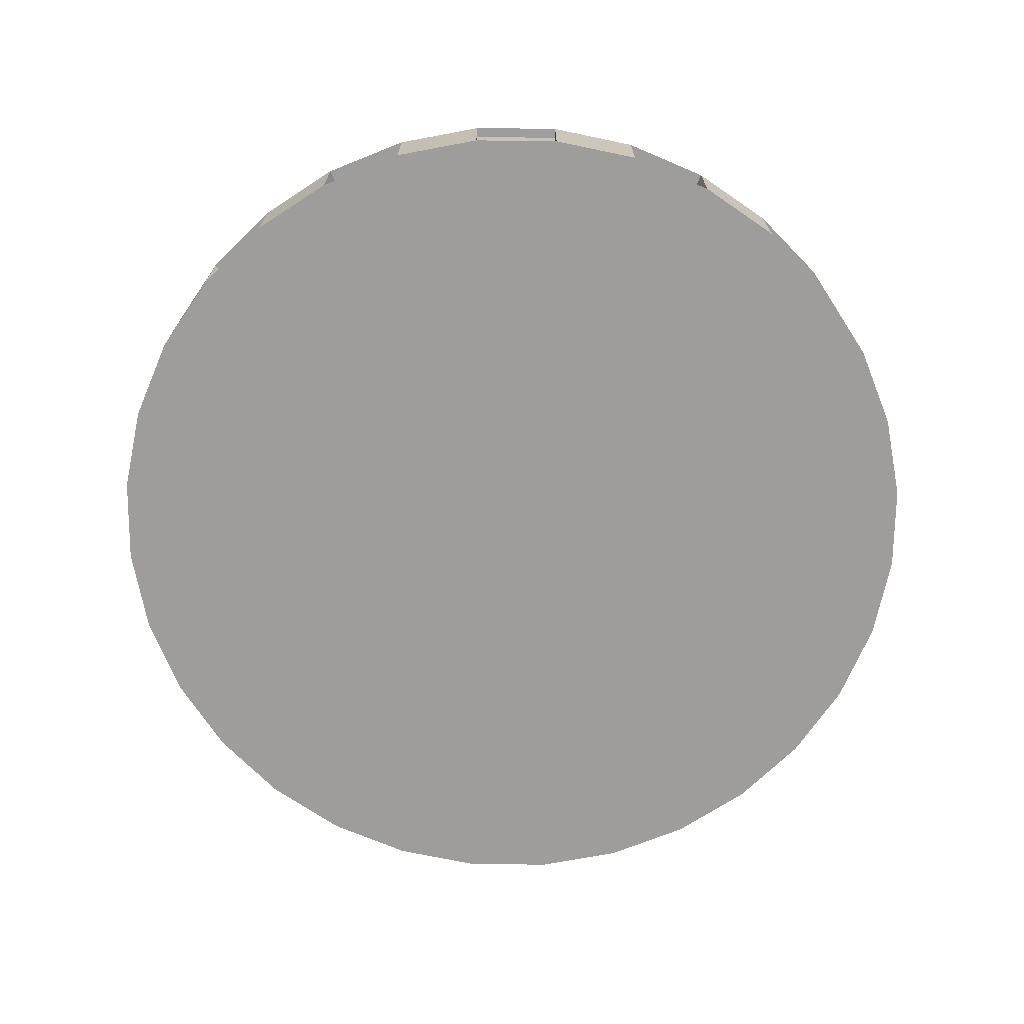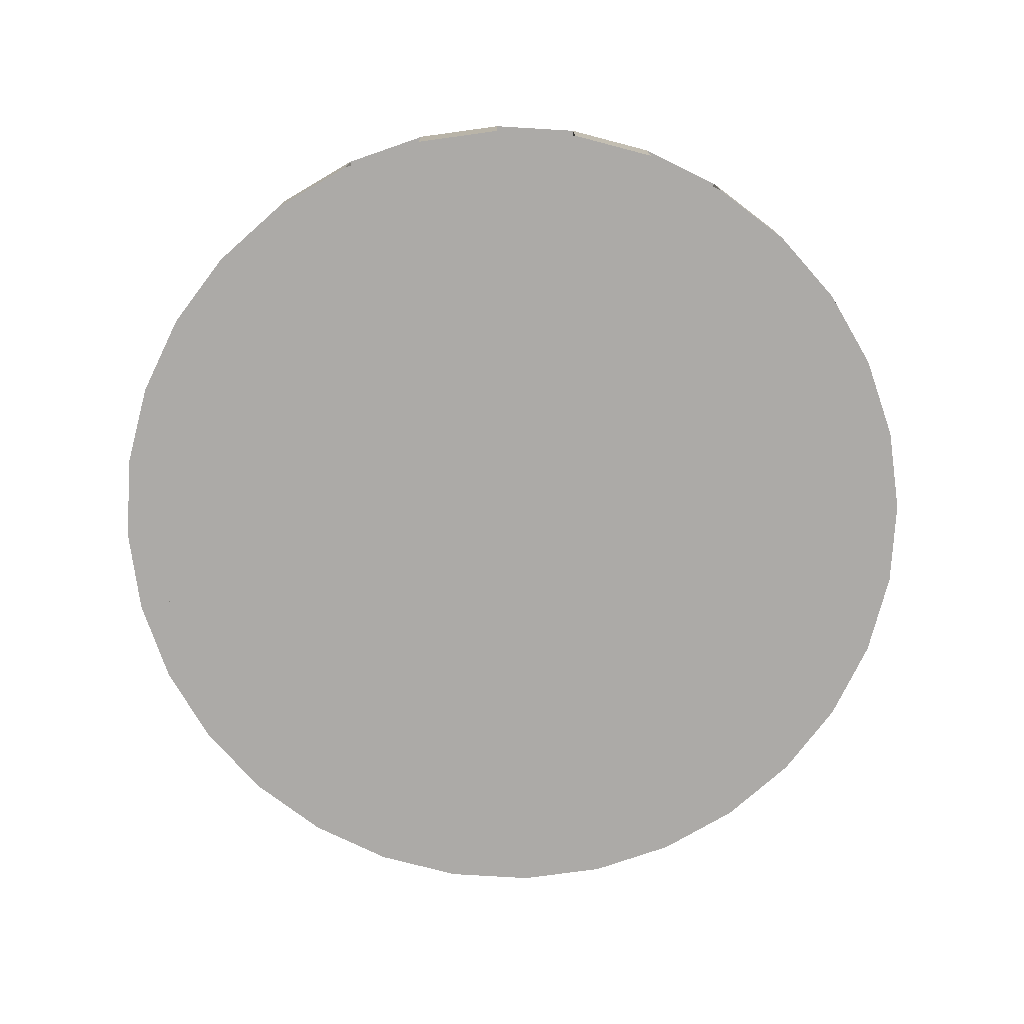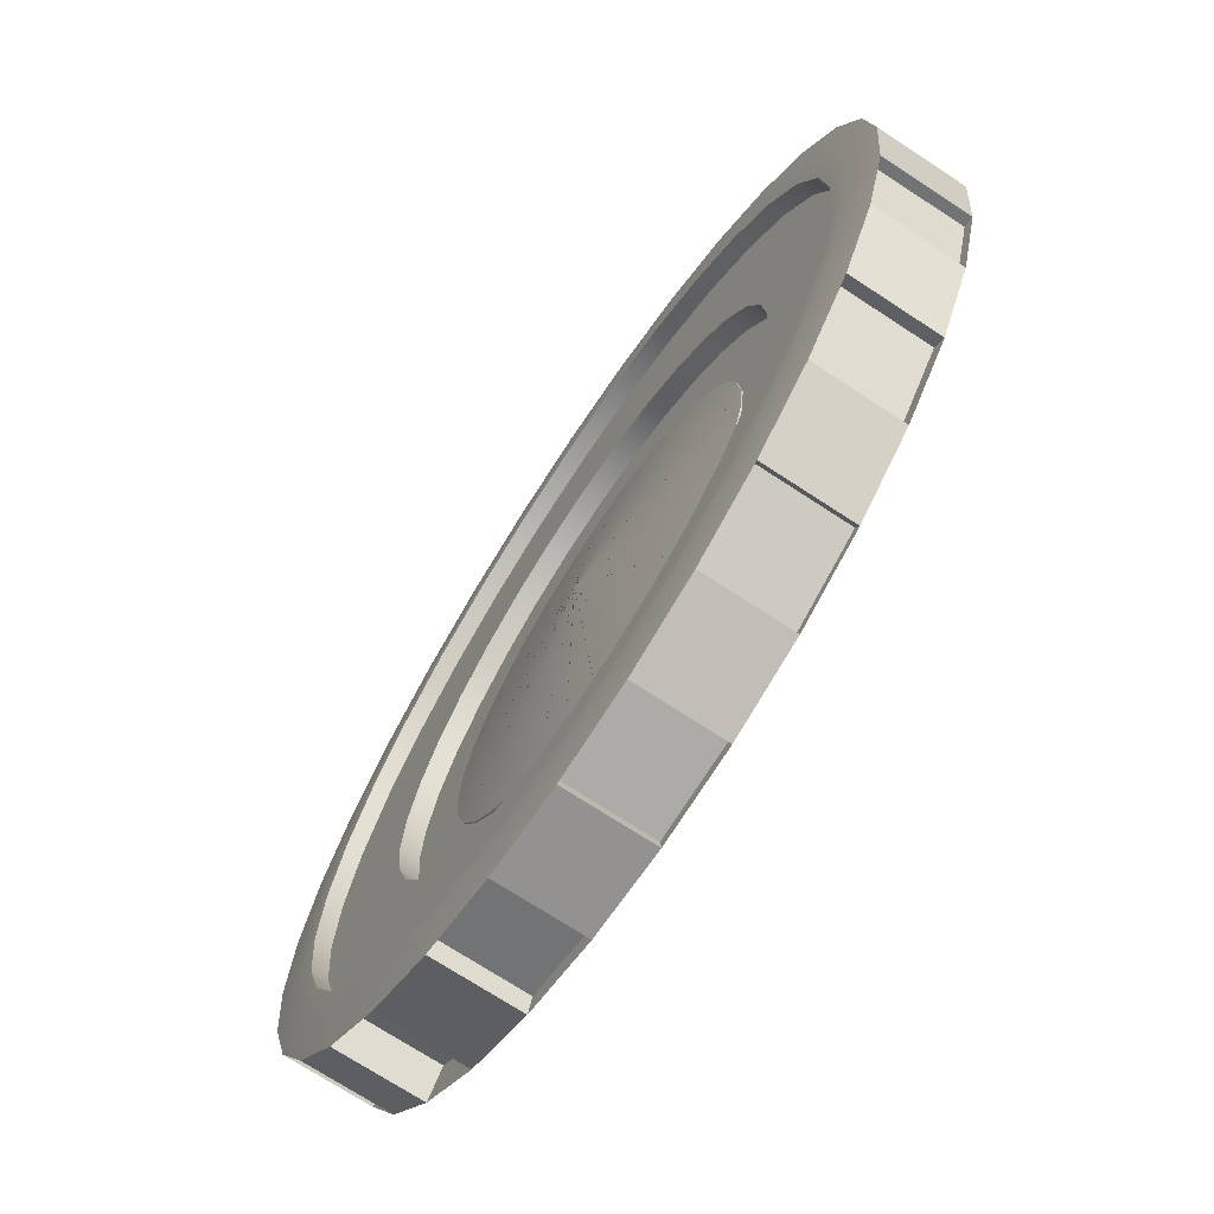
<metadata>
{"format":"obj","ext":"obj","renderer":"f3d","projection":"perspective","resolution":1024,"background":"white","views":[{"elev":-70.6,"azim":-152.5,"up":"+Y"},{"elev":-76.0,"azim":-110.3,"up":"+Y"},{"elev":-71.5,"azim":-123.3,"up":"+Z"}]}
</metadata>
<code>
o Cylinder
v 0 0.01157 -1
v 0.1951 0.01157 -0.9808
v 0.3827 0.01157 -0.9239
v 0.5556 0.01157 -0.8315
v 0.7071 0.01157 -0.7071
v 0.8315 0.01157 -0.5556
v 0.9239 0.01157 -0.3827
v 0.9808 0.01157 -0.1951
v 1 0.01157 -0
v 0.9808 0.01157 0.1951
v 0.9239 0.01157 0.3827
v 0.8315 0.01157 0.5556
v 0.7071 0.01157 0.7071
v 0.5556 0.01157 0.8315
v 0.3827 0.01157 0.9239
v 0.1951 0.01157 0.9808
v -0 0.01157 1
v -0.1951 0.01157 0.9808
v -0.3827 0.01157 0.9239
v -0.5556 0.01157 0.8315
v -0.7071 0.01157 0.7071
v -0.8315 0.01157 0.5556
v -0.9239 0.01157 0.3827
v -0.9808 0.01157 0.1951
v -1 0.01157 -1e-06
v -0.9808 0.01157 -0.1951
v -0.9239 0.01157 -0.3827
v -0.8315 0.01157 -0.5556
v -0.7071 0.01157 -0.7071
v -0.5556 0.01157 -0.8315
v -0.3827 0.01157 -0.9239
v -0.1951 0.01157 -0.9808
v -0 0.2116 -0.9134
v 0 0.203 -1
v 0.1782 0.2116 -0.8959
v 0.1951 0.203 -0.9808
v 0.3495 0.2116 -0.8439
v 0.3827 0.203 -0.9239
v 0.5075 0.2116 -0.7595
v 0.5556 0.203 -0.8315
v 0.6459 0.2116 -0.6459
v 0.7071 0.203 -0.7071
v 0.7595 0.2116 -0.5075
v 0.8315 0.203 -0.5556
v 0.8439 0.2116 -0.3495
v 0.9239 0.203 -0.3827
v 0.8959 0.2116 -0.1782
v 0.9808 0.203 -0.1951
v 0.9134 0.2116 -0
v 1 0.203 -0
v 0.8959 0.2116 0.1782
v 0.9808 0.203 0.1951
v 0.8439 0.2116 0.3495
v 0.9239 0.203 0.3827
v 0.7595 0.2116 0.5075
v 0.8315 0.203 0.5556
v 0.6459 0.2116 0.6459
v 0.7071 0.203 0.7071
v 0.5075 0.2116 0.7595
v 0.5556 0.203 0.8315
v 0.3495 0.2116 0.8439
v 0.3827 0.203 0.9239
v 0.1782 0.2116 0.8959
v 0.1951 0.203 0.9808
v -0 0.2116 0.9134
v -0 0.203 1
v -0.1782 0.2116 0.8959
v -0.1951 0.203 0.9808
v -0.3495 0.2116 0.8439
v -0.3827 0.203 0.9239
v -0.5075 0.2116 0.7595
v -0.5556 0.203 0.8315
v -0.6459 0.2116 0.6459
v -0.7071 0.203 0.7071
v -0.7595 0.2116 0.5075
v -0.8315 0.203 0.5556
v -0.8439 0.2116 0.3495
v -0.9239 0.203 0.3827
v -0.8959 0.2116 0.1782
v -0.9808 0.203 0.1951
v -0.9134 0.2116 -1e-06
v -1 0.203 -1e-06
v -0.8959 0.2116 -0.1782
v -0.9808 0.203 -0.1951
v -0.8439 0.2116 -0.3495
v -0.9239 0.203 -0.3827
v -0.7595 0.2116 -0.5075
v -0.8315 0.203 -0.5556
v -0.6459 0.2116 -0.6459
v -0.7071 0.203 -0.7071
v -0.5075 0.2116 -0.7595
v -0.5556 0.203 -0.8315
v -0.3495 0.2116 -0.8439
v -0.3827 0.203 -0.9239
v -0.1782 0.2116 -0.8959
v -0.1951 0.203 -0.9808
v 0.1692 0.2116 -0.8507
v -0 0.2116 -0.8674
v -0.1692 0.2116 -0.8507
v -0.3319 0.2116 -0.8014
v -0.4819 0.2116 -0.7212
v -0.6133 0.2116 -0.6133
v -0.7212 0.2116 -0.4819
v -0.8014 0.2116 -0.3319
v -0.8507 0.2116 -0.1692
v -0.8674 0.2116 -1e-06
v -0.8507 0.2116 0.1692
v -0.8014 0.2116 0.3319
v -0.7212 0.2116 0.4819
v -0.6133 0.2116 0.6133
v -0.4819 0.2116 0.7212
v -0.3319 0.2116 0.8014
v -0.1692 0.2116 0.8507
v -0 0.2116 0.8674
v 0.1692 0.2116 0.8507
v 0.3319 0.2116 0.8014
v 0.4819 0.2116 0.7212
v 0.6133 0.2116 0.6133
v 0.7212 0.2116 0.4819
v 0.8014 0.2116 0.3319
v 0.8507 0.2116 0.1692
v 0.8674 0.2116 -0
v 0.8507 0.2116 -0.1692
v 0.8014 0.2116 -0.3319
v 0.7212 0.2116 -0.4819
v 0.6133 0.2116 -0.6133
v 0.4819 0.2116 -0.7212
v 0.3319 0.2116 -0.8014
v -0 0.1748 -0.8674
v 0.1692 0.1748 -0.8507
v 0.3319 0.1748 -0.8014
v -0.1692 0.1748 -0.8507
v -0.3319 0.1748 -0.8014
v -0.4819 0.1748 -0.7212
v -0.6133 0.1748 -0.6133
v -0.7212 0.1748 -0.4819
v -0.8014 0.1748 -0.3319
v -0.8507 0.1748 -0.1692
v -0.8674 0.1748 -1e-06
v -0.8507 0.1748 0.1692
v -0.8014 0.1748 0.3319
v -0.7212 0.1748 0.4819
v -0.6133 0.1748 0.6133
v -0.4819 0.1748 0.7212
v -0.3319 0.1748 0.8014
v -0.1692 0.1748 0.8507
v -0 0.1748 0.8674
v 0.1692 0.1748 0.8507
v 0.3319 0.1748 0.8014
v 0.4819 0.1748 0.7212
v 0.6133 0.1748 0.6133
v 0.7212 0.1748 0.4819
v 0.8014 0.1748 0.3319
v 0.8507 0.1748 0.1692
v 0.8674 0.1748 -0
v 0.8507 0.1748 -0.1692
v 0.8014 0.1748 -0.3319
v 0.7212 0.1748 -0.4819
v 0.6133 0.1748 -0.6133
v 0.4819 0.1748 -0.7212
v 0.1207 0.1748 -0.6066
v -0 0.1748 -0.6185
v -0.1207 0.1748 -0.6066
v -0.2367 0.1748 -0.5714
v -0.3436 0.1748 -0.5143
v -0.4373 0.1748 -0.4373
v -0.5143 0.1748 -0.3436
v -0.5714 0.1748 -0.2367
v -0.6066 0.1748 -0.1207
v -0.6185 0.1748 -1e-06
v -0.6066 0.1748 0.1207
v -0.5714 0.1748 0.2367
v -0.5143 0.1748 0.3436
v -0.4373 0.1748 0.4373
v -0.3436 0.1748 0.5143
v -0.2367 0.1748 0.5714
v -0.1207 0.1748 0.6066
v -0 0.1748 0.6185
v 0.1207 0.1748 0.6066
v 0.2367 0.1748 0.5714
v 0.3436 0.1748 0.5143
v 0.4373 0.1748 0.4373
v 0.5143 0.1748 0.3436
v 0.5714 0.1748 0.2367
v 0.6066 0.1748 0.1207
v 0.6185 0.1748 -0
v 0.6066 0.1748 -0.1207
v 0.5714 0.1748 -0.2367
v 0.5143 0.1748 -0.3436
v 0.4373 0.1748 -0.4373
v 0.3436 0.1748 -0.5143
v 0.2367 0.1748 -0.5714
v 0.9572 0.01157 0.1879
v 0.9003 0.01157 0.3755
v 0.9003 0.203 0.3755
v 0.9572 0.203 0.1879
v 0.9283 0.01157 -0.1899
v 0.9475 0.01157 0.005172
v 0.9475 0.203 0.005172
v 0.9283 0.203 -0.1899
v 0.9239 0.01157 -0.3827
v 0.9808 0.01157 -0.1951
v 0.9808 0.203 -0.1951
v 0.9239 0.203 -0.3827
v 0.7875 0.01157 -0.5321
v 0.8799 0.01157 -0.3592
v 0.8799 0.203 -0.3592
v 0.7875 0.203 -0.5321
v -0 0.1315 -0.6185
v 0.1207 0.1315 -0.6066
v 0.2367 0.1315 -0.5714
v -0.1207 0.1315 -0.6066
v -0.2367 0.1315 -0.5714
v -0.3436 0.1315 -0.5143
v -0.4373 0.1315 -0.4373
v -0.5143 0.1315 -0.3436
v -0.5714 0.1315 -0.2367
v -0.6066 0.1315 -0.1207
v -0.6185 0.1315 -1e-06
v -0.6066 0.1315 0.1207
v -0.5714 0.1315 0.2367
v -0.5143 0.1315 0.3436
v -0.4373 0.1315 0.4373
v -0.3436 0.1315 0.5143
v -0.2367 0.1315 0.5714
v -0.1207 0.1315 0.6066
v -0 0.1315 0.6185
v 0.1207 0.1315 0.6066
v 0.2367 0.1315 0.5714
v 0.3436 0.1315 0.5143
v 0.4373 0.1315 0.4373
v 0.5143 0.1315 0.3436
v 0.5714 0.1315 0.2367
v 0.6066 0.1315 0.1207
v 0.6185 0.1315 -0
v 0.6066 0.1315 -0.1207
v 0.5714 0.1315 -0.2367
v 0.5143 0.1315 -0.3436
v 0.4373 0.1315 -0.4373
v 0.3436 0.1315 -0.5143
v 0.5078 0.01157 -0.7733
v 0.6594 0.01157 -0.6489
v 0.6594 0.203 -0.6489
v 0.5078 0.203 -0.7733
v 0.1817 0.01157 -0.9368
v 0.3693 0.01157 -0.8798
v 0.3693 0.203 -0.8798
v 0.1817 0.203 -0.9368
v -0.1921 0.01157 -0.95
v 0.003034 0.01157 -0.9692
v 0.003034 0.203 -0.9692
v -0.1921 0.203 -0.95
v -0.545 0.01157 -0.8116
v -0.3721 0.01157 -0.904
v -0.3721 0.203 -0.904
v -0.545 0.203 -0.8116
v -0.8059 0.01157 -0.5346
v -0.6816 0.01157 -0.6861
v -0.6816 0.203 -0.6861
v -0.8059 0.203 -0.5346
v -0.9584 0.01157 -0.1883
v -0.9015 0.01157 -0.3759
v -0.9015 0.203 -0.3759
v -0.9584 0.203 -0.1883
v -0.9479 0.01157 0.1918
v -0.9671 0.01157 -0.003243
v -0.9671 0.203 -0.003243
v -0.9479 0.203 0.1918
v -0.7967 0.01157 0.537
v -0.8891 0.01157 0.3641
v -0.8891 0.203 0.3641
v -0.7967 0.203 0.537
v -0.5347 0.01157 0.806
v -0.6862 0.01157 0.6817
v -0.6862 0.203 0.6817
v -0.5347 0.203 0.806
v -0.1842 0.01157 0.9447
v -0.3718 0.01157 0.8878
v -0.3718 0.203 0.8878
v -0.1842 0.203 0.9447
v 0.1905 0.01157 0.9344
v -0.004566 0.01157 0.9536
v -0.004566 0.203 0.9536
v 0.1905 0.203 0.9344
v 0.5247 0.01157 0.7738
v 0.3519 0.01157 0.8662
v 0.3519 0.203 0.8662
v 0.5247 0.203 0.7738
v 0.8058 0.01157 0.5345
v 0.6814 0.01157 0.686
v 0.6814 0.203 0.686
v 0.8058 0.203 0.5345
v 0.0929 0.1315 -0.4671
v -0 0.1315 -0.4762
v -0.0929 0.1315 -0.4671
v -0.1822 0.1315 -0.44
v -0.2646 0.1315 -0.3959
v -0.3367 0.1315 -0.3367
v -0.3959 0.1315 -0.2646
v -0.44 0.1315 -0.1822
v -0.4671 0.1315 -0.0929
v -0.4762 0.1315 -0
v -0.4671 0.1315 0.0929
v -0.44 0.1315 0.1822
v -0.3959 0.1315 0.2646
v -0.3367 0.1315 0.3367
v -0.2646 0.1315 0.3959
v -0.1822 0.1315 0.44
v -0.0929 0.1315 0.4671
v -0 0.1315 0.4762
v 0.0929 0.1315 0.4671
v 0.1822 0.1315 0.44
v 0.2646 0.1315 0.3959
v 0.3367 0.1315 0.3367
v 0.3959 0.1315 0.2646
v 0.44 0.1315 0.1822
v 0.4671 0.1315 0.0929
v 0.4762 0.1315 0
v 0.4671 0.1315 -0.0929
v 0.44 0.1315 -0.1822
v 0.3959 0.1315 -0.2646
v 0.3367 0.1315 -0.3367
v 0.2646 0.1315 -0.3959
v 0.1822 0.1315 -0.44
v -0 0.1354 -0.4762
v -1e-06 0.1834 0.006253
v -0.00122 0.1834 0.006133
v 0.0929 0.1354 -0.4671
v -0.002392 0.1834 0.005777
v 0.1822 0.1354 -0.44
v -0.0929 0.1354 -0.4671
v 0.00122 0.1834 0.006133
v -0.1822 0.1354 -0.44
v 0.002393 0.1834 0.005777
v -0.2646 0.1354 -0.3959
v 0.003474 0.1834 0.005199
v -0.3367 0.1354 -0.3367
v 0.004422 0.1834 0.004421
v -0.3959 0.1354 -0.2646
v 0.005199 0.1834 0.003474
v -0.44 0.1354 -0.1822
v 0.005777 0.1834 0.002393
v -0.4671 0.1354 -0.0929
v 0.006133 0.1834 0.001219
v -0.4762 0.1354 -0
v 0.006253 0.1834 0
v -0.4671 0.1354 0.0929
v 0.006133 0.1834 -0.00122
v -0.44 0.1354 0.1822
v 0.005777 0.1834 -0.002393
v -0.3959 0.1354 0.2646
v 0.005199 0.1834 -0.003474
v -0.3367 0.1354 0.3367
v 0.004422 0.1834 -0.004421
v -0.2646 0.1354 0.3959
v 0.003474 0.1834 -0.005199
v -0.1822 0.1354 0.44
v 0.002393 0.1834 -0.005777
v -0.0929 0.1354 0.4671
v 0.00122 0.1834 -0.006133
v -0 0.1354 0.4762
v -0 0.1834 -0.006253
v 0.0929 0.1354 0.4671
v -0.00122 0.1834 -0.006133
v 0.1822 0.1354 0.44
v -0.002392 0.1834 -0.005777
v 0.2646 0.1354 0.3959
v -0.003474 0.1834 -0.005199
v 0.3367 0.1354 0.3367
v -0.004421 0.1834 -0.004421
v 0.3959 0.1354 0.2646
v -0.005199 0.1834 -0.003474
v 0.44 0.1354 0.1822
v -0.005777 0.1834 -0.002393
v 0.4671 0.1354 0.0929
v -0.006133 0.1834 -0.00122
v 0.4762 0.1354 0
v -0.006253 0.1834 0
v 0.4671 0.1354 -0.0929
v -0.006133 0.1834 0.00122
v 0.44 0.1354 -0.1822
v -0.005777 0.1834 0.002393
v 0.3959 0.1354 -0.2646
v -0.005199 0.1834 0.003474
v 0.3367 0.1354 -0.3367
v -0.004422 0.1834 0.004421
v 0.2646 0.1354 -0.3959
v -0.003474 0.1834 0.005199
f 1 32 249 250
f 3 38 40 4
f 40 42 243 244
f 5 42 44 6
f 6 44 208 205
f 46 48 203 204
f 8 48 200 197
f 9 50 52 10
f 52 54 195 196
f 11 54 56 12
f 12 56 292 289
f 13 58 60 14
f 14 60 288 285
f 15 62 64 16
f 17 16 281 282
f 17 66 68 18
f 68 70 279 280
f 19 70 72 20
f 21 20 273 274
f 21 74 76 22
f 23 22 269 270
f 23 78 80 24
f 82 25 266 267
f 25 82 84 26
f 84 86 263 264
f 27 86 88 28
f 28 88 260 257
f 29 90 92 30
f 30 92 256 253
f 31 94 96 32
f 1 34 36 2
f 38 3 246 247
f 1 2 3 4 5 6 7 8 9 10 11 12 13 14 15 16 17 18 19 20 21 22 23 24 25 26 27 28 29 30 31 32
f 36 34 33 35
f 38 36 35 37
f 40 38 37 39
f 42 40 39 41
f 44 42 41 43
f 46 44 43 45
f 48 46 45 47
f 50 48 47 49
f 52 50 49 51
f 54 52 51 53
f 56 54 53 55
f 58 56 55 57
f 60 58 57 59
f 62 60 59 61
f 64 62 61 63
f 66 64 63 65
f 68 66 65 67
f 70 68 67 69
f 72 70 69 71
f 74 72 71 73
f 76 74 73 75
f 78 76 75 77
f 80 78 77 79
f 82 80 79 81
f 84 82 81 83
f 86 84 83 85
f 88 86 85 87
f 90 88 87 89
f 92 90 89 91
f 94 92 91 93
f 96 94 93 95
f 34 96 95 33
f 107 108 141 140
f 35 33 98 97
f 33 95 99 98
f 95 93 100 99
f 93 91 101 100
f 91 89 102 101
f 89 87 103 102
f 87 85 104 103
f 85 83 105 104
f 83 81 106 105
f 81 79 107 106
f 79 77 108 107
f 77 75 109 108
f 75 73 110 109
f 73 71 111 110
f 71 69 112 111
f 69 67 113 112
f 67 65 114 113
f 65 63 115 114
f 63 61 116 115
f 61 59 117 116
f 59 57 118 117
f 57 55 119 118
f 55 53 120 119
f 53 51 121 120
f 51 49 122 121
f 49 47 123 122
f 47 45 124 123
f 45 43 125 124
f 43 41 126 125
f 41 39 127 126
f 39 37 128 127
f 37 35 97 128
f 175 176 225 224
f 121 122 155 154
f 108 109 142 141
f 122 123 156 155
f 109 110 143 142
f 97 98 129 130
f 123 124 157 156
f 110 111 144 143
f 128 97 130 131
f 124 125 158 157
f 111 112 145 144
f 98 99 132 129
f 125 126 159 158
f 112 113 146 145
f 99 100 133 132
f 126 127 160 159
f 113 114 147 146
f 100 101 134 133
f 127 128 131 160
f 114 115 148 147
f 101 102 135 134
f 115 116 149 148
f 102 103 136 135
f 116 117 150 149
f 103 104 137 136
f 117 118 151 150
f 104 105 138 137
f 118 119 152 151
f 105 106 139 138
f 119 120 153 152
f 106 107 140 139
f 120 121 154 153
f 130 129 162 161
f 129 132 163 162
f 132 133 164 163
f 133 134 165 164
f 134 135 166 165
f 135 136 167 166
f 136 137 168 167
f 137 138 169 168
f 138 139 170 169
f 139 140 171 170
f 140 141 172 171
f 141 142 173 172
f 142 143 174 173
f 143 144 175 174
f 144 145 176 175
f 145 146 177 176
f 146 147 178 177
f 147 148 179 178
f 148 149 180 179
f 149 150 181 180
f 150 151 182 181
f 151 152 183 182
f 152 153 184 183
f 153 154 185 184
f 154 155 186 185
f 155 156 187 186
f 156 157 188 187
f 157 158 189 188
f 158 159 190 189
f 159 160 191 190
f 160 131 192 191
f 131 130 161 192
f 193 196 195 194
f 10 52 196 193
f 11 10 193 194
f 54 11 194 195
f 197 200 199 198
f 48 50 199 200
f 9 8 197 198
f 50 9 198 199
f 201 204 203 202
f 8 7 201 202
f 48 8 202 203
f 7 46 204 201
f 205 208 207 206
f 7 6 205 206
f 44 46 207 208
f 46 7 206 207
f 312 313 367 365
f 162 163 212 209
f 189 190 239 238
f 176 177 226 225
f 163 164 213 212
f 190 191 240 239
f 177 178 227 226
f 164 165 214 213
f 191 192 211 240
f 178 179 228 227
f 165 166 215 214
f 179 180 229 228
f 166 167 216 215
f 180 181 230 229
f 167 168 217 216
f 181 182 231 230
f 168 169 218 217
f 182 183 232 231
f 169 170 219 218
f 183 184 233 232
f 170 171 220 219
f 184 185 234 233
f 171 172 221 220
f 185 186 235 234
f 172 173 222 221
f 186 187 236 235
f 173 174 223 222
f 161 162 209 210
f 187 188 237 236
f 174 175 224 223
f 192 161 210 211
f 188 189 238 237
f 241 244 243 242
f 4 40 244 241
f 5 4 241 242
f 42 5 242 243
f 245 248 247 246
f 2 36 248 245
f 36 38 247 248
f 3 2 245 246
f 249 252 251 250
f 32 96 252 249
f 34 1 250 251
f 96 34 251 252
f 253 256 255 254
f 92 94 255 256
f 31 30 253 254
f 94 31 254 255
f 257 260 259 258
f 29 28 257 258
f 88 90 259 260
f 90 29 258 259
f 261 264 263 262
f 26 84 264 261
f 27 26 261 262
f 86 27 262 263
f 265 268 267 266
f 80 82 267 268
f 24 80 268 265
f 25 24 265 266
f 269 272 271 270
f 78 23 270 271
f 76 78 271 272
f 22 76 272 269
f 273 276 275 274
f 74 21 274 275
f 20 72 276 273
f 72 74 275 276
f 277 280 279 278
f 19 18 277 278
f 70 19 278 279
f 18 68 280 277
f 281 284 283 282
f 64 66 283 284
f 66 17 282 283
f 16 64 284 281
f 285 288 287 286
f 15 14 285 286
f 62 15 286 287
f 60 62 287 288
f 289 292 291 290
f 13 12 289 290
f 58 13 290 291
f 56 58 291 292
f 210 209 294 293
f 209 212 295 294
f 212 213 296 295
f 213 214 297 296
f 214 215 298 297
f 215 216 299 298
f 216 217 300 299
f 217 218 301 300
f 218 219 302 301
f 219 220 303 302
f 220 221 304 303
f 221 222 305 304
f 222 223 306 305
f 223 224 307 306
f 224 225 308 307
f 225 226 309 308
f 226 227 310 309
f 227 228 311 310
f 228 229 312 311
f 229 230 313 312
f 230 231 314 313
f 231 232 315 314
f 232 233 316 315
f 233 234 317 316
f 234 235 318 317
f 235 236 319 318
f 236 237 320 319
f 237 238 321 320
f 238 239 322 321
f 239 240 323 322
f 240 211 324 323
f 211 210 293 324
f 294 295 331 325
f 299 300 341 339
f 313 314 369 367
f 300 301 343 341
f 314 315 371 369
f 301 302 345 343
f 315 316 373 371
f 302 303 347 345
f 316 317 375 373
f 303 304 349 347
f 317 318 377 375
f 304 305 351 349
f 318 319 379 377
f 305 306 353 351
f 319 320 381 379
f 306 307 355 353
f 327 326 332 334 336 338 340 342 344 346 348 350 352 354 356 358 360 362 364 366 368 370 372 374 376 378 380 382 384 386 388 329
f 320 321 383 381
f 307 308 357 355
f 323 324 330 387
f 321 322 385 383
f 308 309 359 357
f 324 293 328 330
f 322 323 387 385
f 309 310 361 359
f 296 297 335 333
f 310 311 363 361
f 297 298 337 335
f 295 296 333 331
f 311 312 365 363
f 298 299 339 337
f 326 327 328 325
f 327 329 330 328
f 332 326 325 331
f 334 332 331 333
f 336 334 333 335
f 338 336 335 337
f 340 338 337 339
f 342 340 339 341
f 344 342 341 343
f 346 344 343 345
f 348 346 345 347
f 350 348 347 349
f 352 350 349 351
f 354 352 351 353
f 356 354 353 355
f 358 356 355 357
f 360 358 357 359
f 362 360 359 361
f 364 362 361 363
f 366 364 363 365
f 368 366 365 367
f 370 368 367 369
f 372 370 369 371
f 374 372 371 373
f 376 374 373 375
f 378 376 375 377
f 380 378 377 379
f 382 380 379 381
f 384 382 381 383
f 386 384 383 385
f 388 386 385 387
f 329 388 387 330
f 293 294 325 328

</code>
